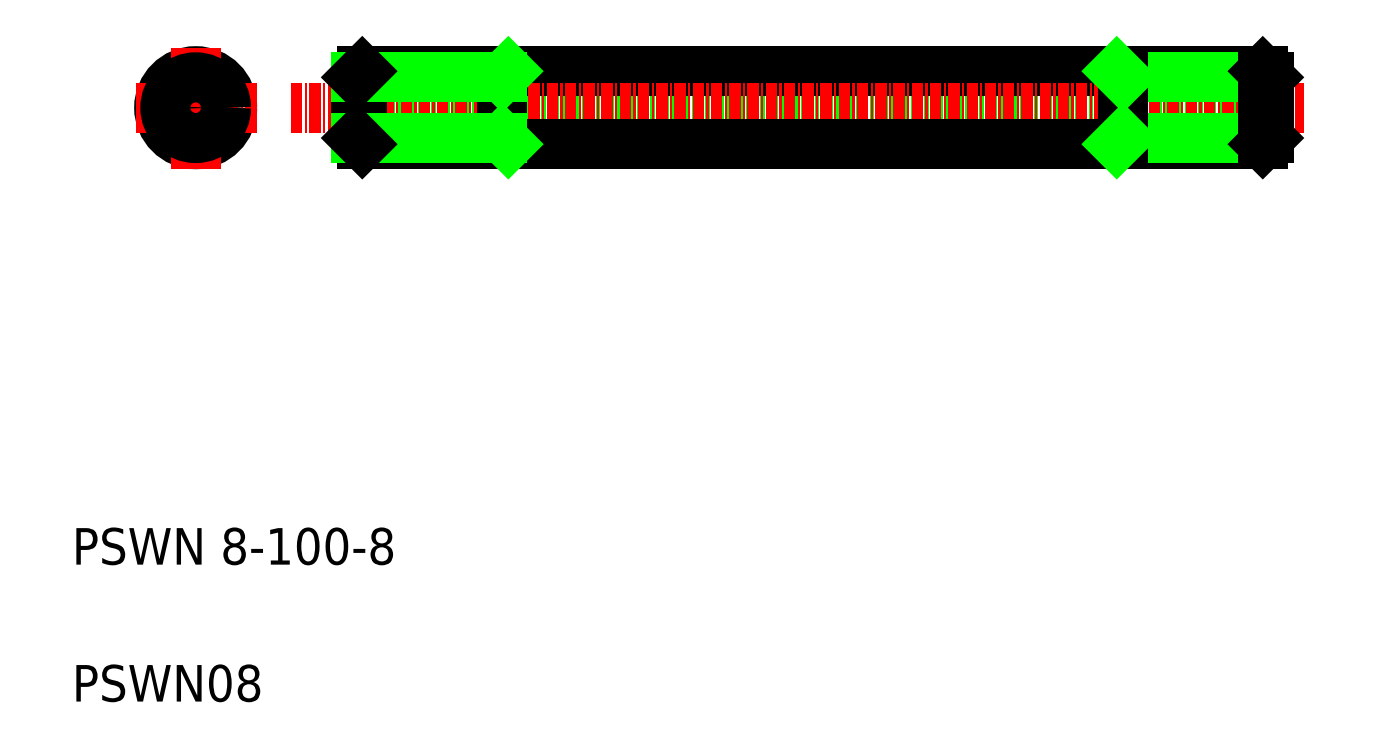
<metadata>
{"format":"dxf","ext":"dxf","renderer":"ezdxf+matplotlib","layout":"modelspace","background":"white","min_lineweight":24,"dpi":150}
</metadata>
<code>
0
SECTION
2
ENTITIES
0
LINE
8
0
10
41.13
20
73.06
30
0
11
141.1
21
73.06
31
0
0
LINE
8
0
10
41.13
20
77.06
30
0
11
141.1
21
77.06
31
0
0
LINE
8
0
10
41.8
20
79.06
30
0
11
140.5
21
79.06
31
0
0
LINE
8
CENTER
10
34
20
75.06
30
0
11
144.9
21
75.06
31
0
0
LINE
8
0
10
41.8
20
71.06
30
0
11
140.5
21
71.06
31
0
0
TEXT
8
0
10
10
20
25
30
0
40
4
1
PSWN 8-100-8
0
TEXT
8
0
10
10
20
10
30
0
40
4
1
PSWN08
0
LINE
8
0
10
57.13
20
79.06
30
0
11
57.13
21
71.06
31
0
0
LINE
8
0
10
41.13
20
71.73
30
0
11
41.13
21
78.38
31
0
0
LINE
8
0
10
41.8
20
71.06
30
0
11
41.8
21
79.06
31
0
0
LINE
8
0
10
41.13
20
71.73
30
0
11
57.13
21
71.73
31
0
0
LINE
8
0
10
41.13
20
71.73
30
0
11
41.8
21
71.06
31
0
0
LINE
8
0
10
57.13
20
71.73
30
0
11
57.8
21
71.06
31
0
0
LINE
8
0
10
41.13
20
78.38
30
0
11
57.13
21
78.38
31
0
0
LINE
8
0
10
41.13
20
78.38
30
0
11
41.8
21
79.06
31
0
0
LINE
8
0
10
57.13
20
78.38
30
0
11
57.8
21
79.06
31
0
0
CIRCLE
8
0
10
23.55
20
75.06
30
0
40
4
0
LINE
8
CENTER
10
30.24
20
75.06
30
0
11
16.87
21
75.06
31
0
0
LINE
8
CENTER
10
23.55
20
68.37
30
0
11
23.55
21
81.74
31
0
0
CIRCLE
8
0
10
23.55
20
75.06
30
0
40
2
0
CIRCLE
8
0
10
23.55
20
75.06
30
0
40
3.324
0
LINE
8
0
10
141.1
20
78.38
30
0
11
125.1
21
78.38
31
0
0
LINE
8
0
10
141.1
20
71.73
30
0
11
125.1
21
71.73
31
0
0
LINE
8
0
10
140.5
20
71.06
30
0
11
140.5
21
79.06
31
0
0
LINE
8
0
10
141.1
20
71.73
30
0
11
141.1
21
78.38
31
0
0
LINE
8
0
10
141.1
20
71.73
30
0
11
140.5
21
71.06
31
0
0
LINE
8
0
10
141.1
20
78.38
30
0
11
140.5
21
79.06
31
0
0
LINE
8
0
10
125.1
20
79.06
30
0
11
125.1
21
71.06
31
0
0
LINE
8
0
10
125.1
20
71.73
30
0
11
124.5
21
71.06
31
0
0
LINE
8
0
10
125.1
20
78.38
30
0
11
124.5
21
79.06
31
0
0
ENDSEC
0
EOF

</code>
